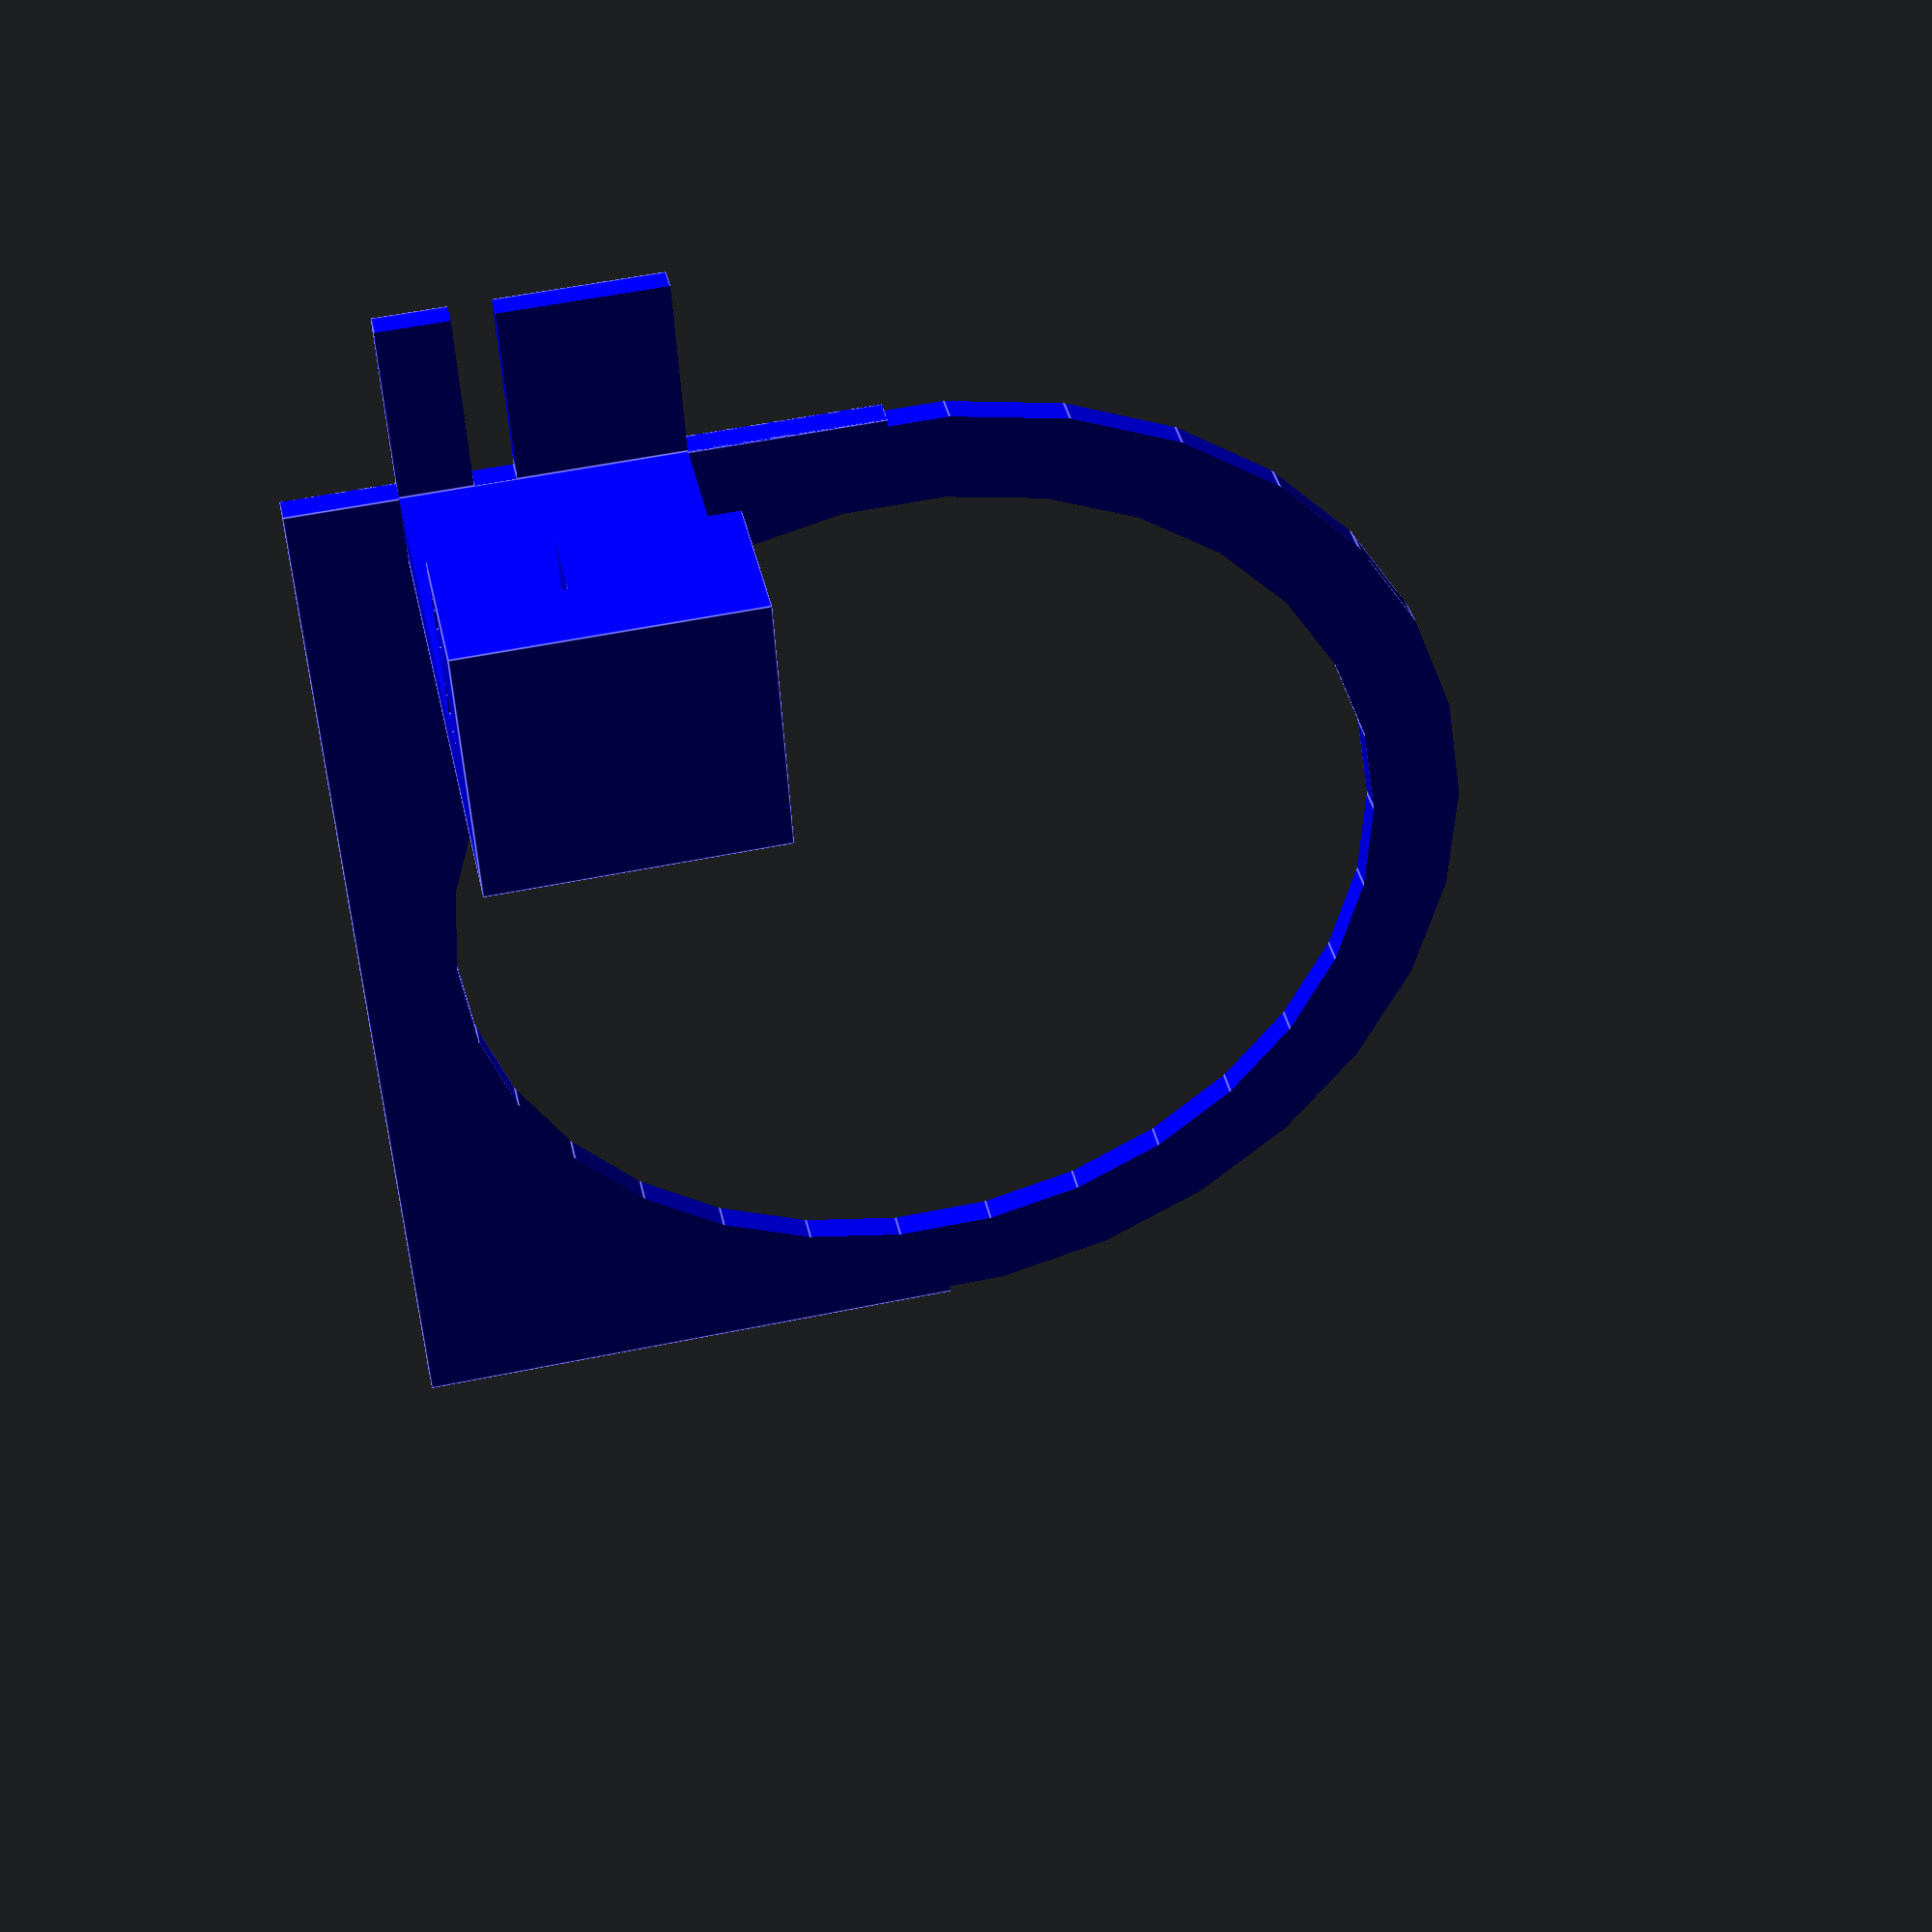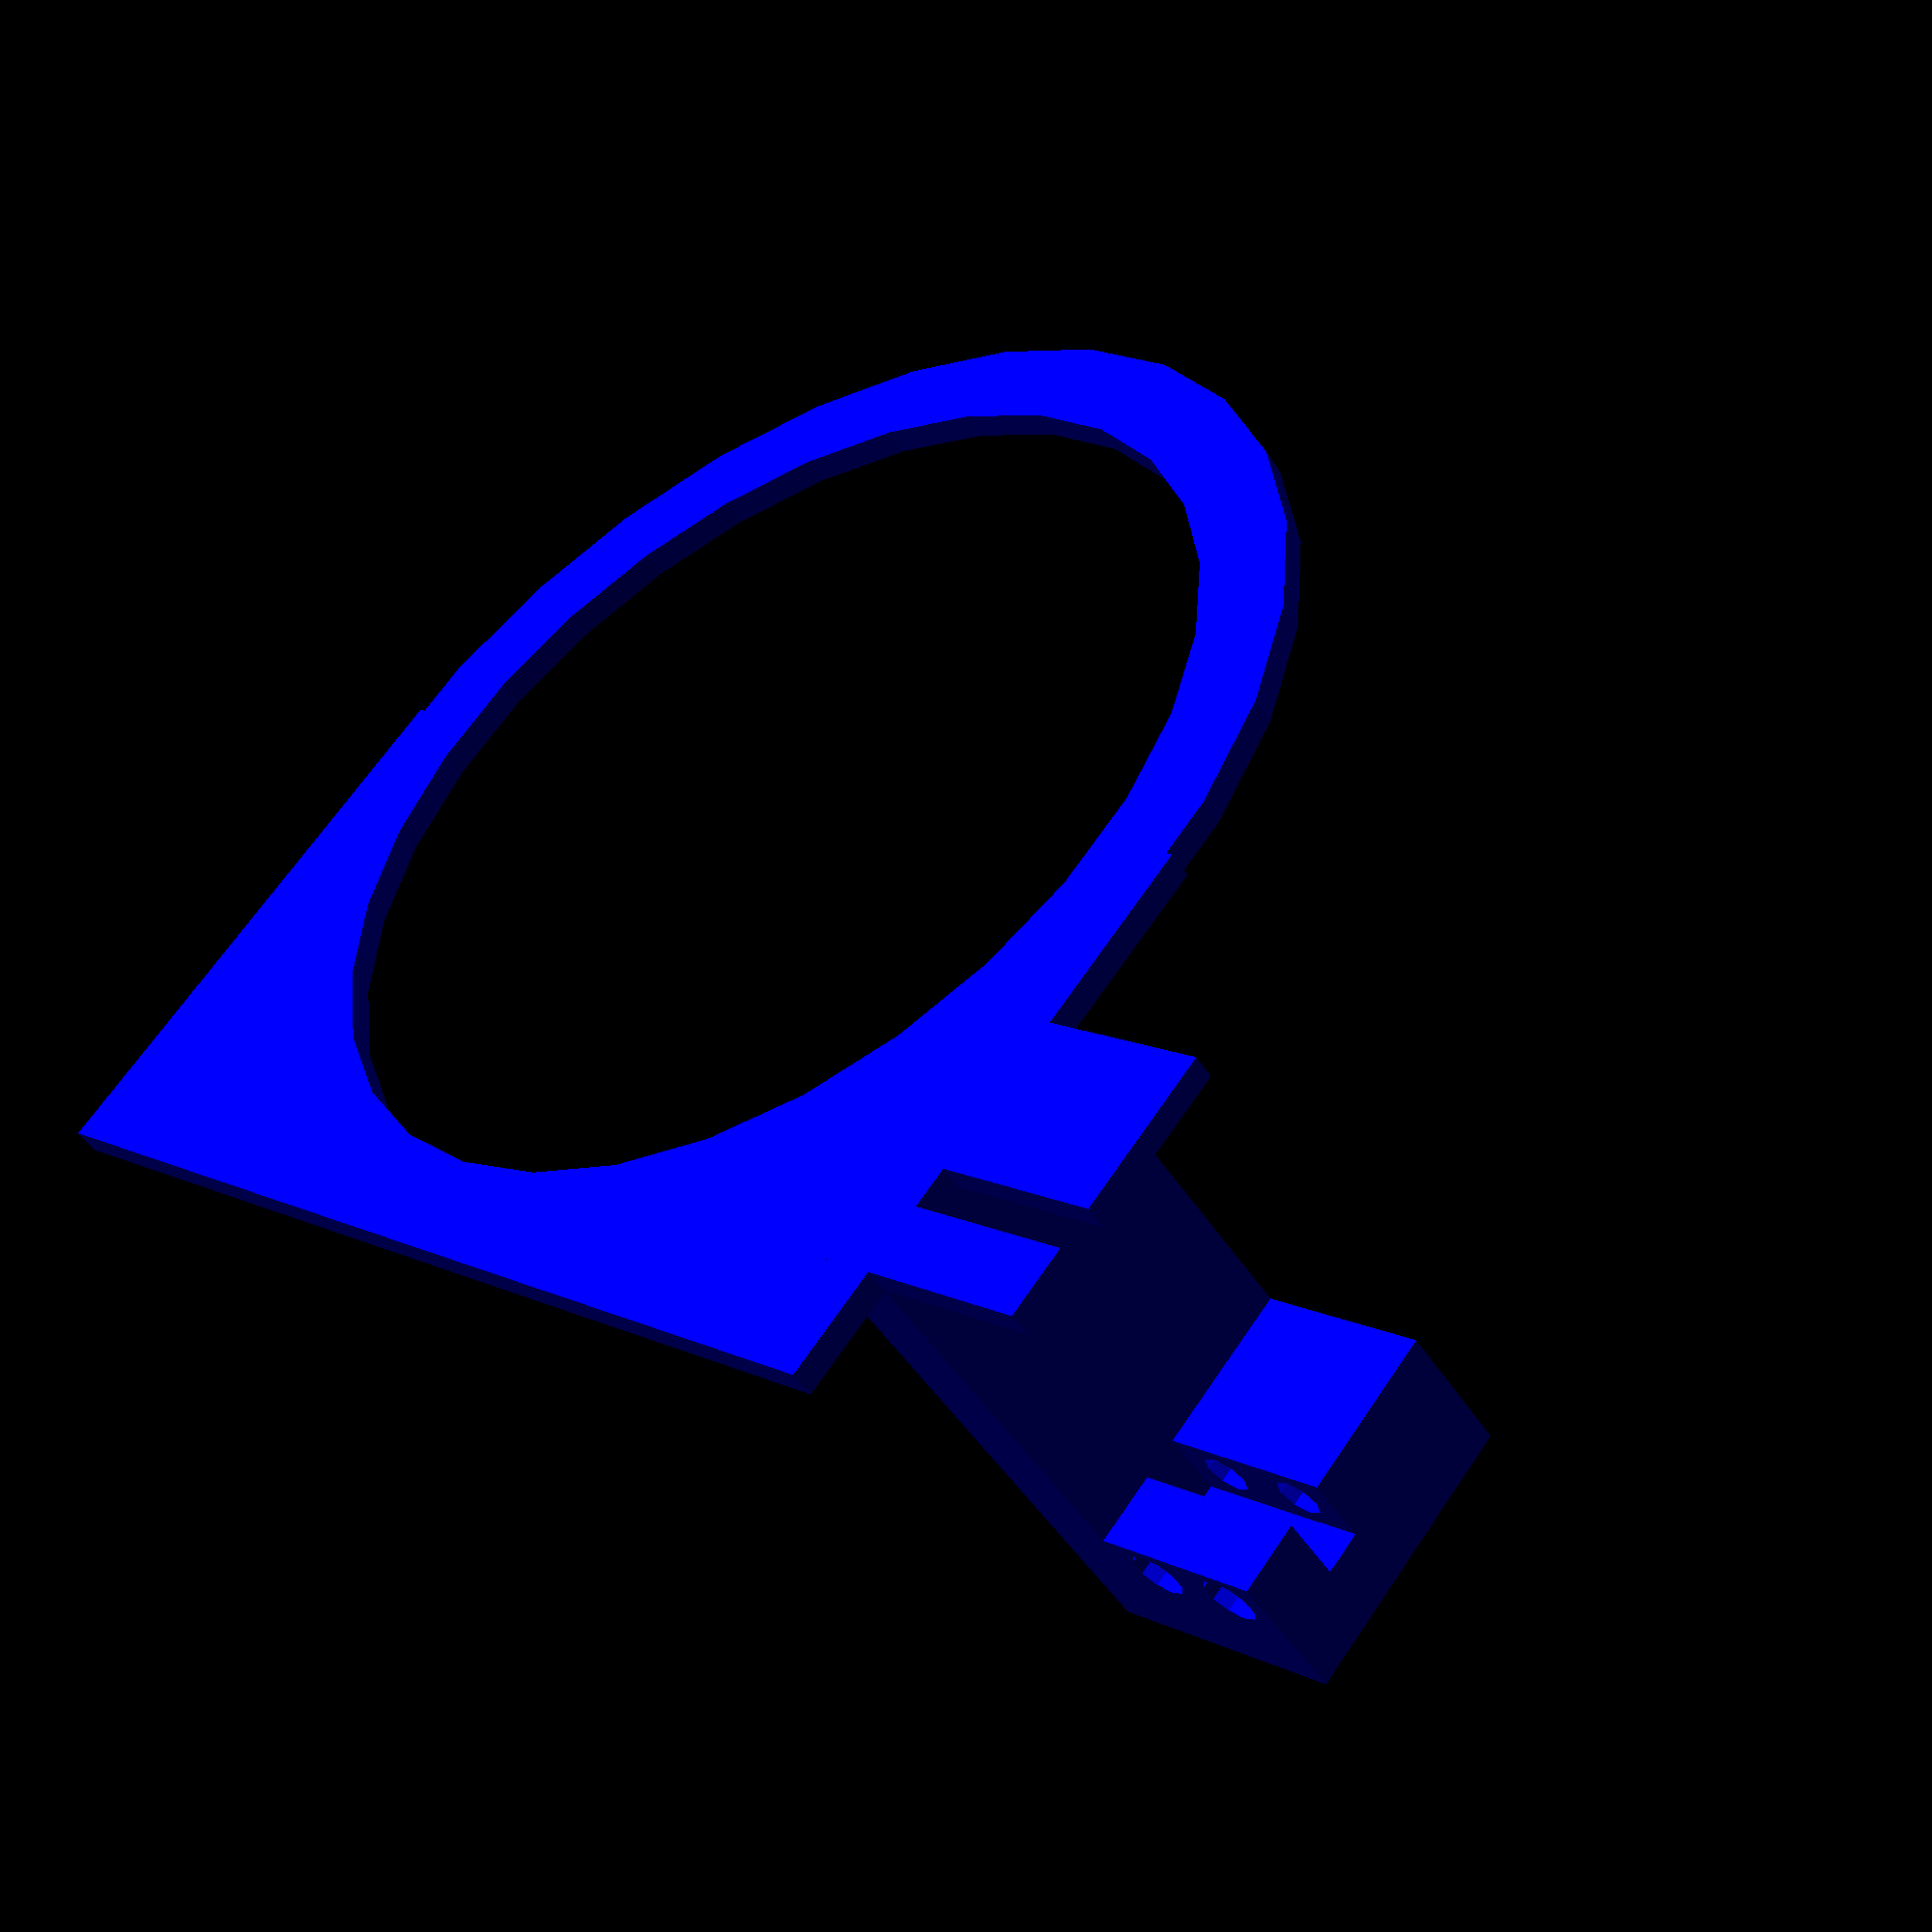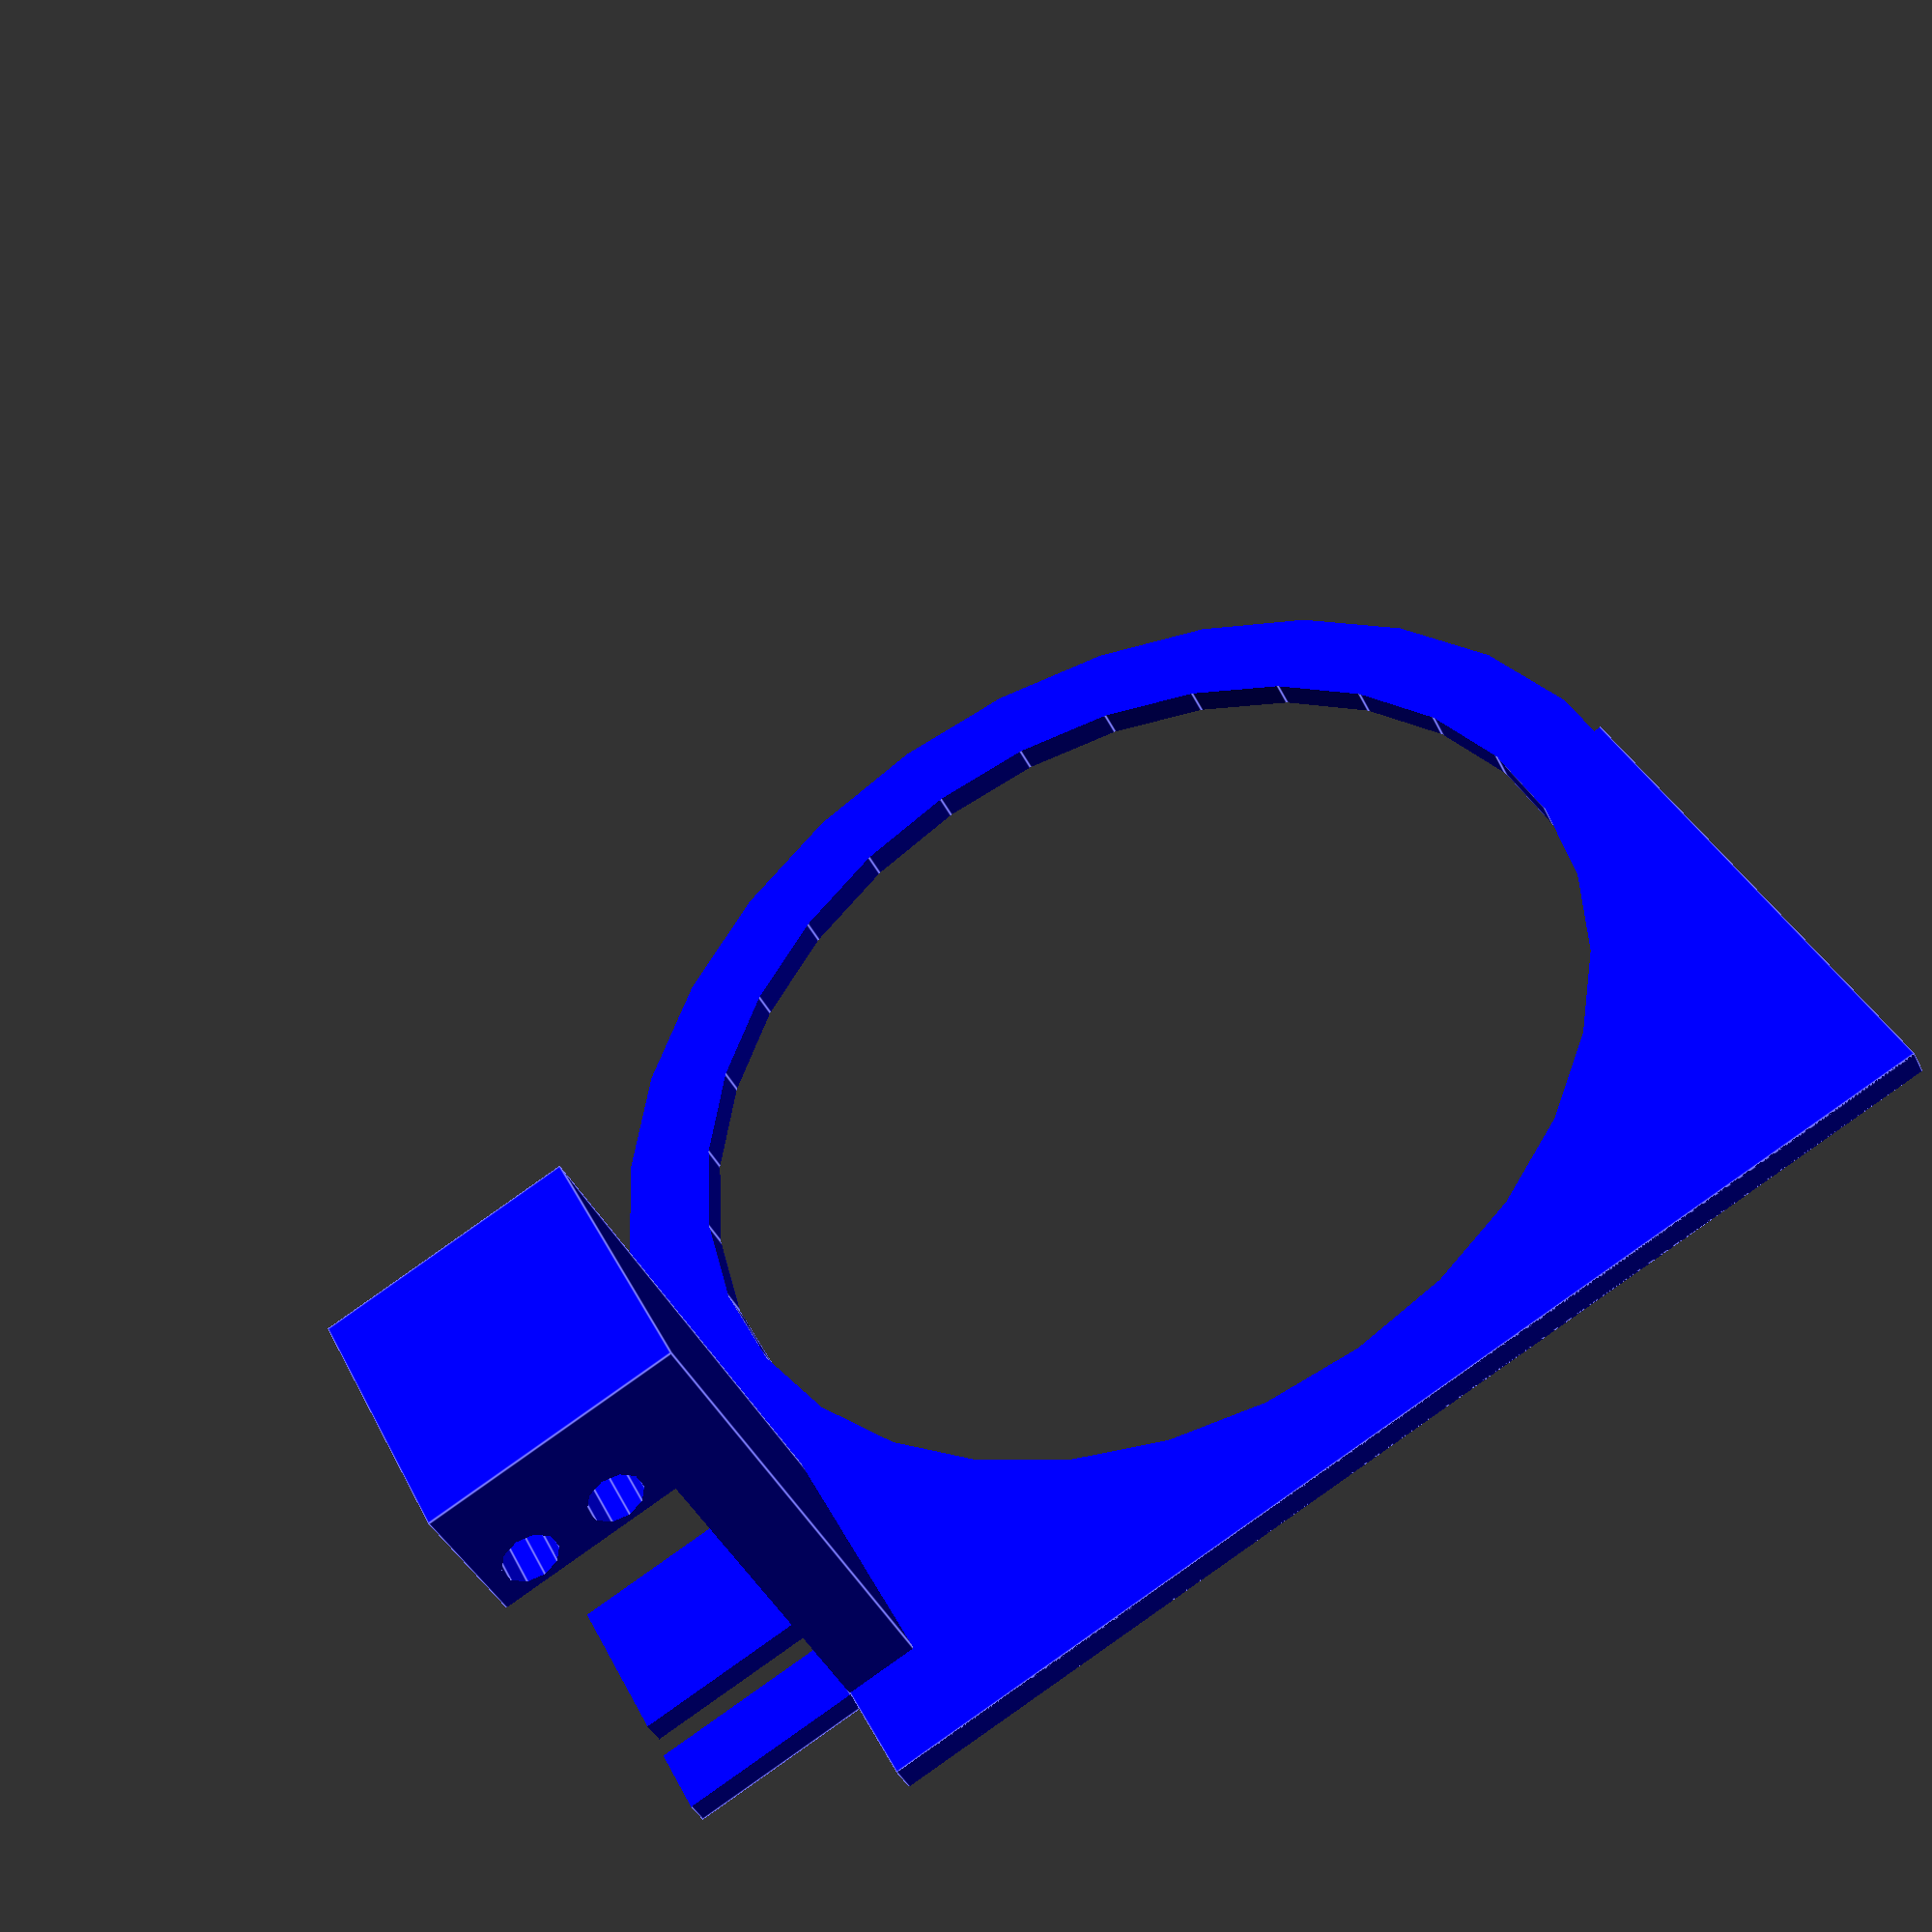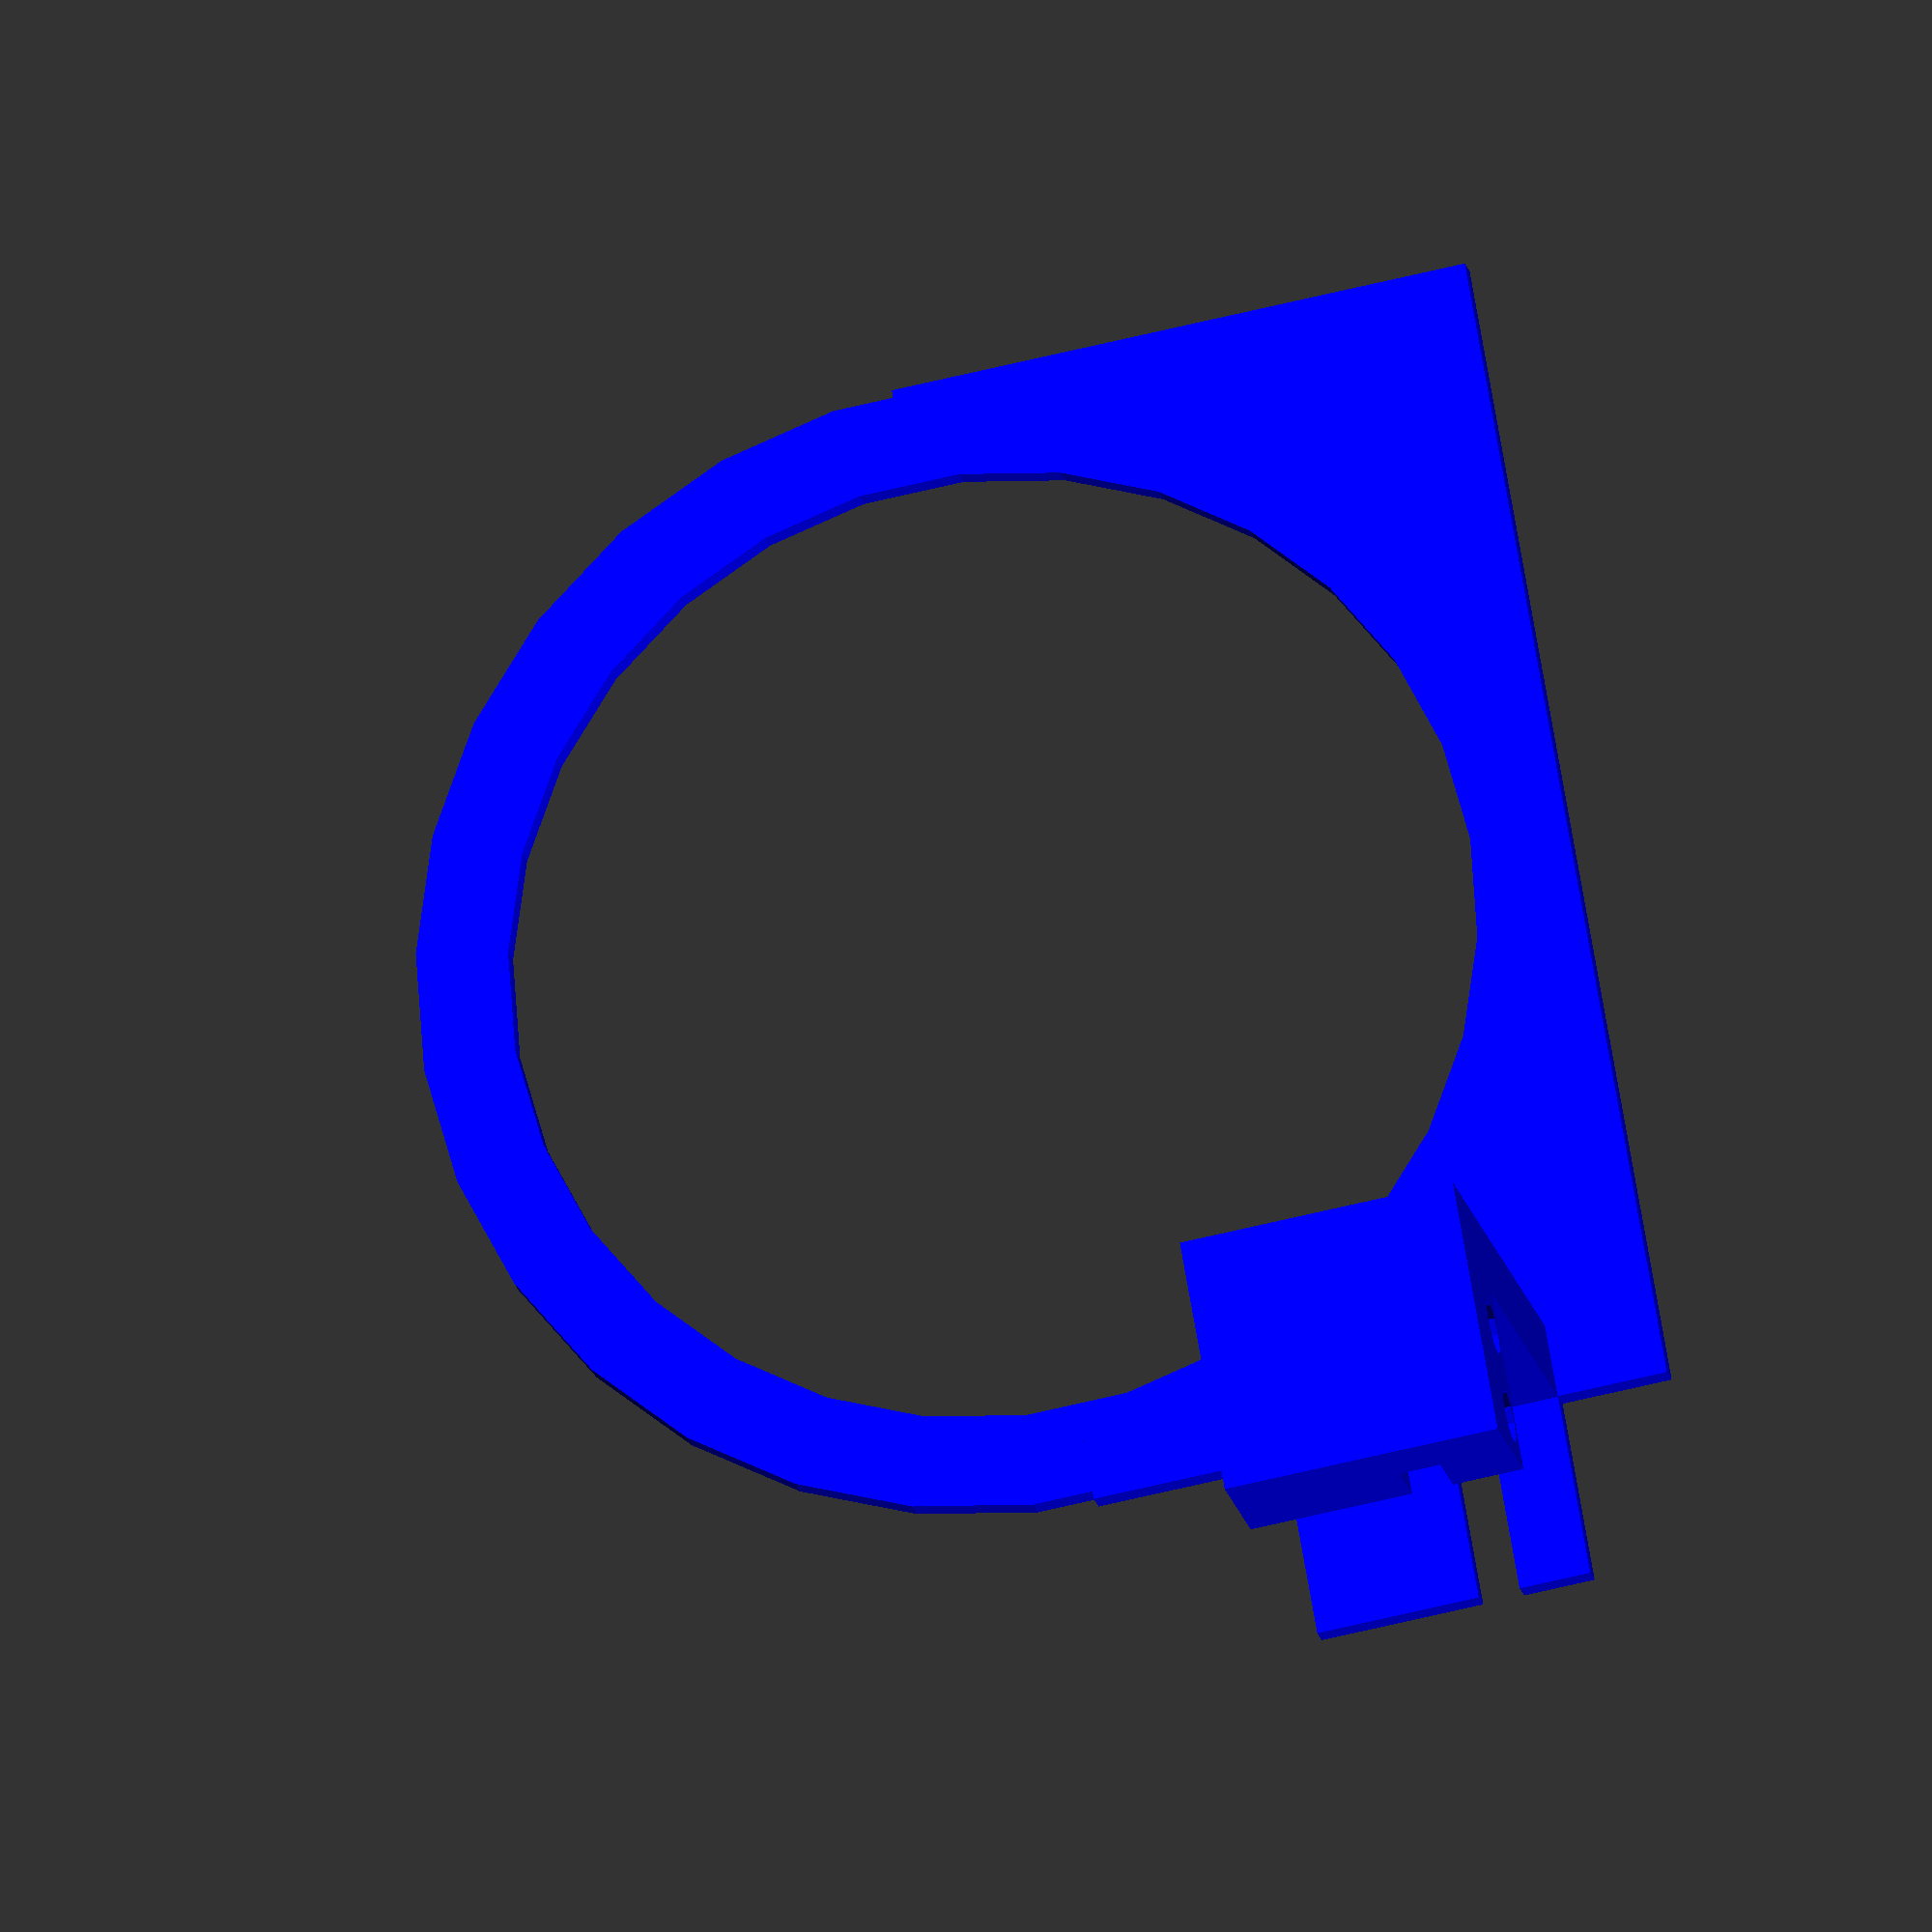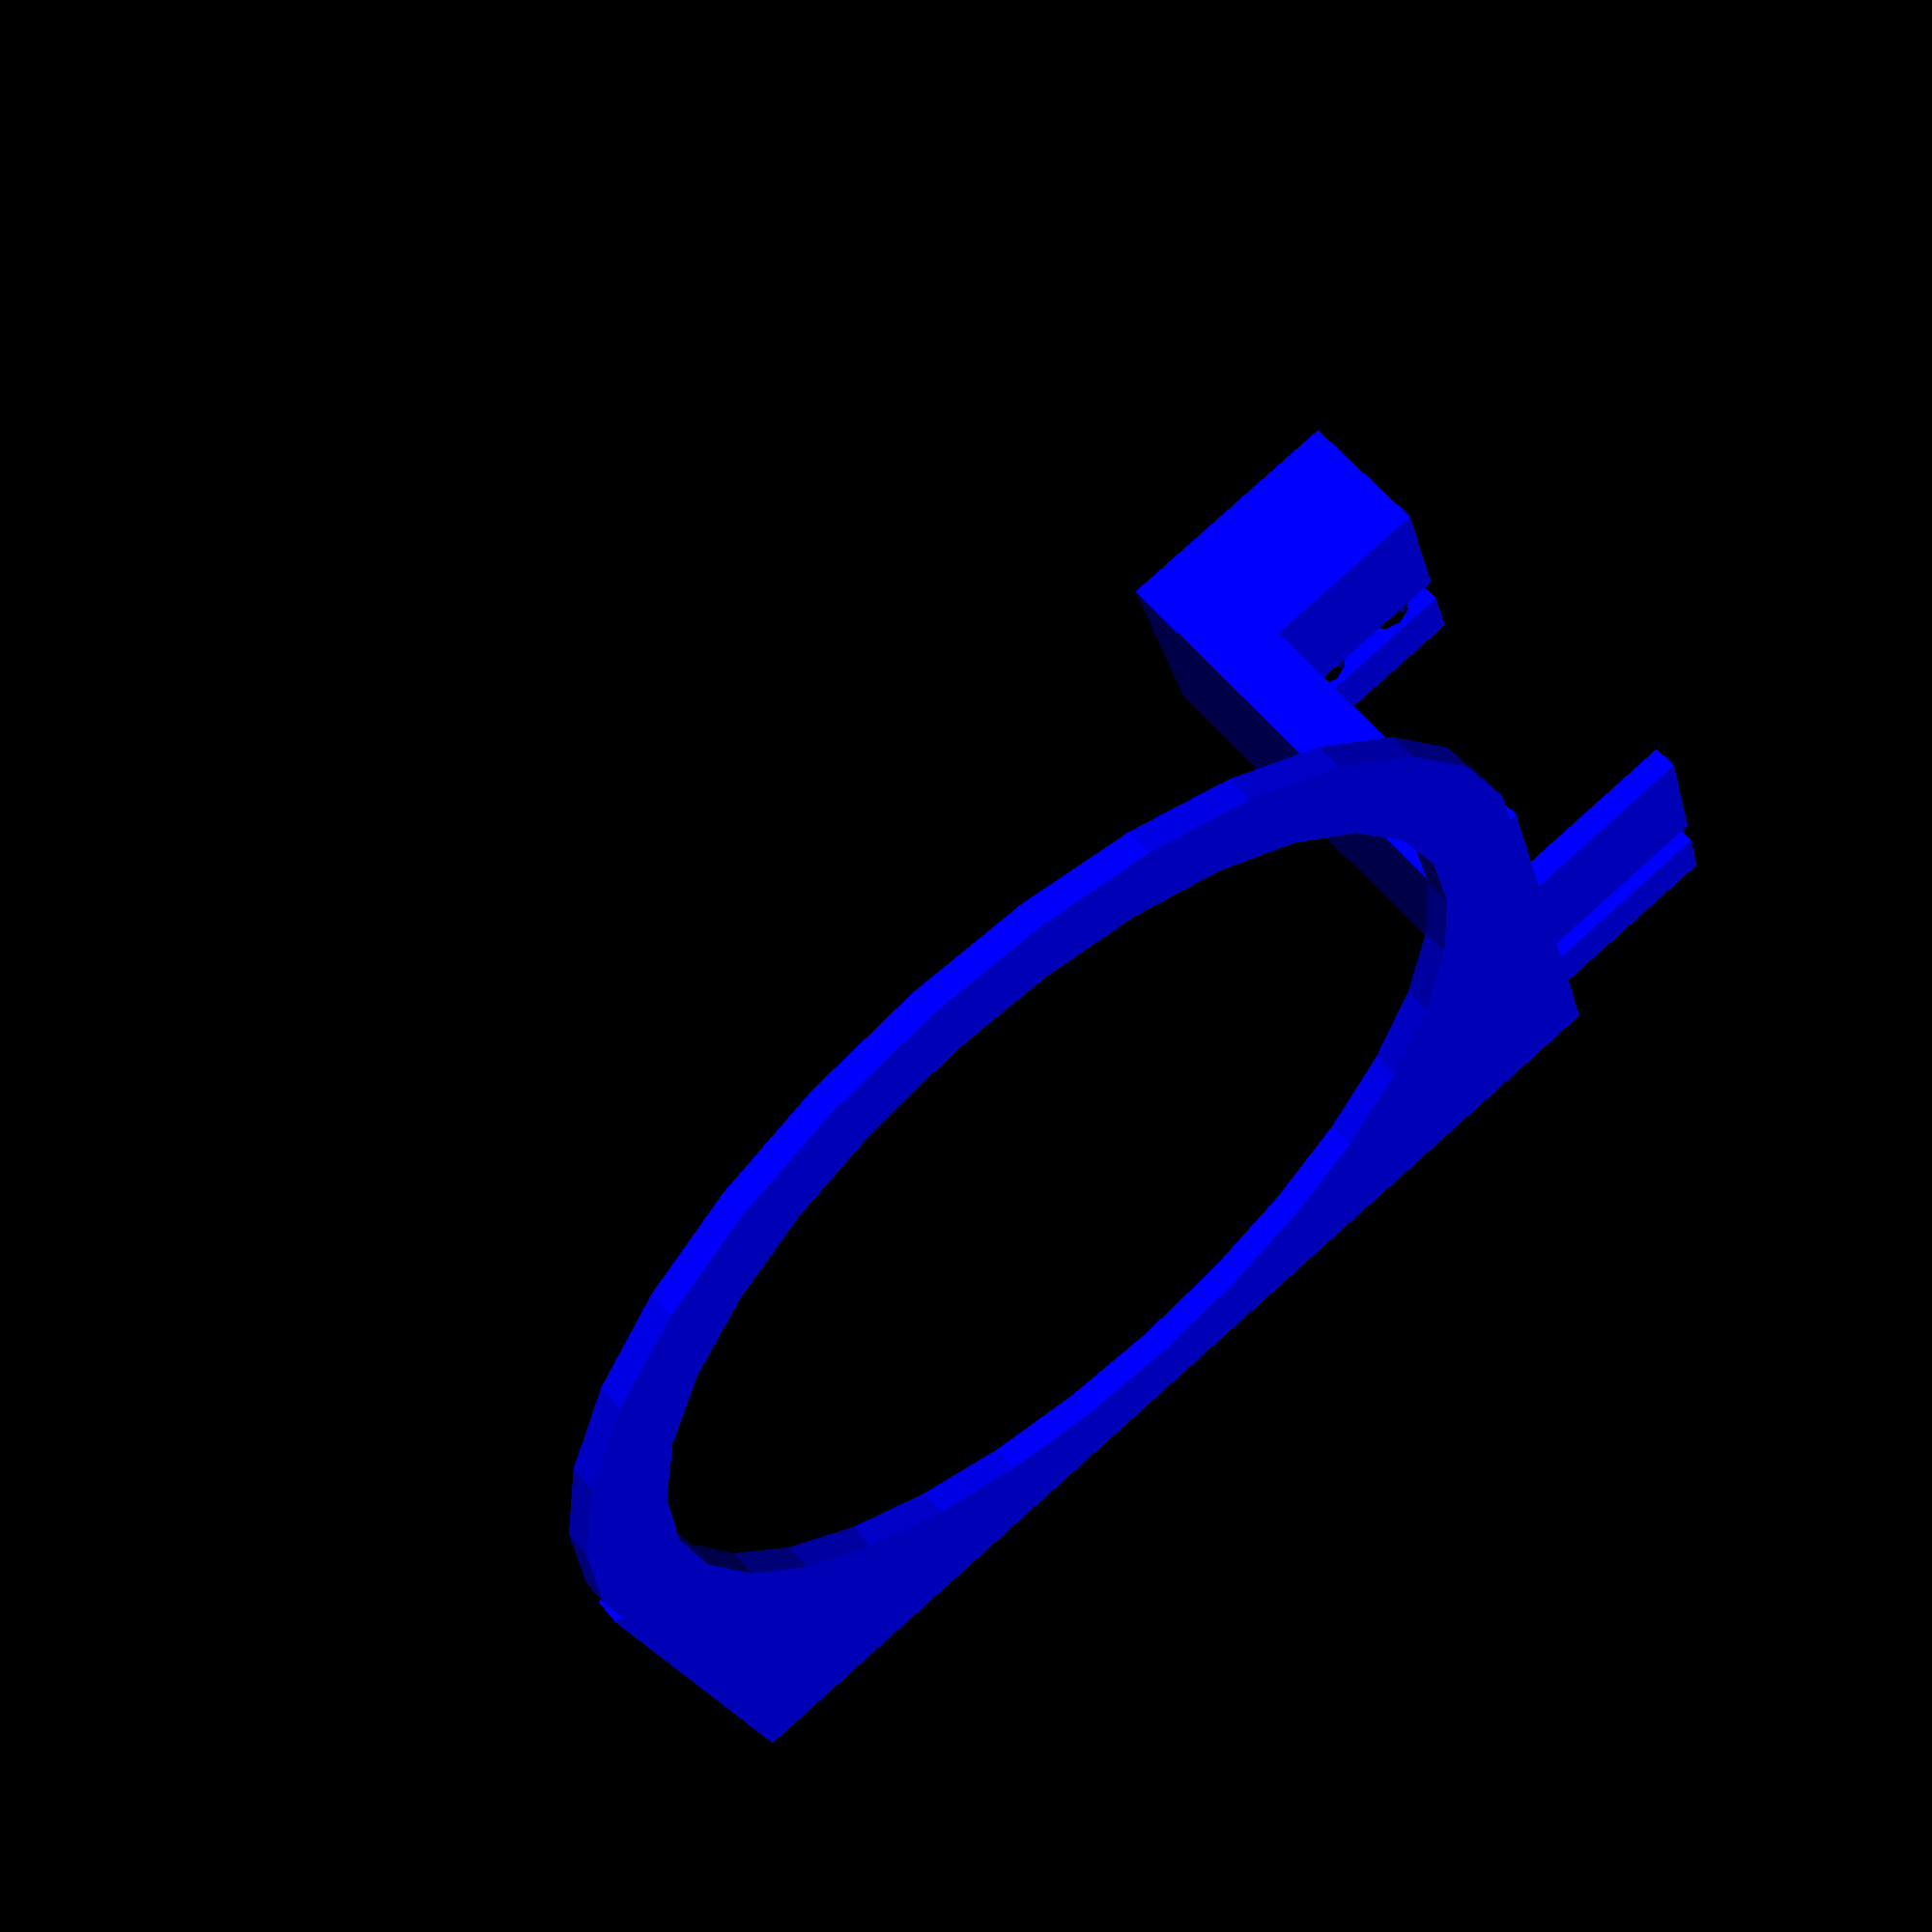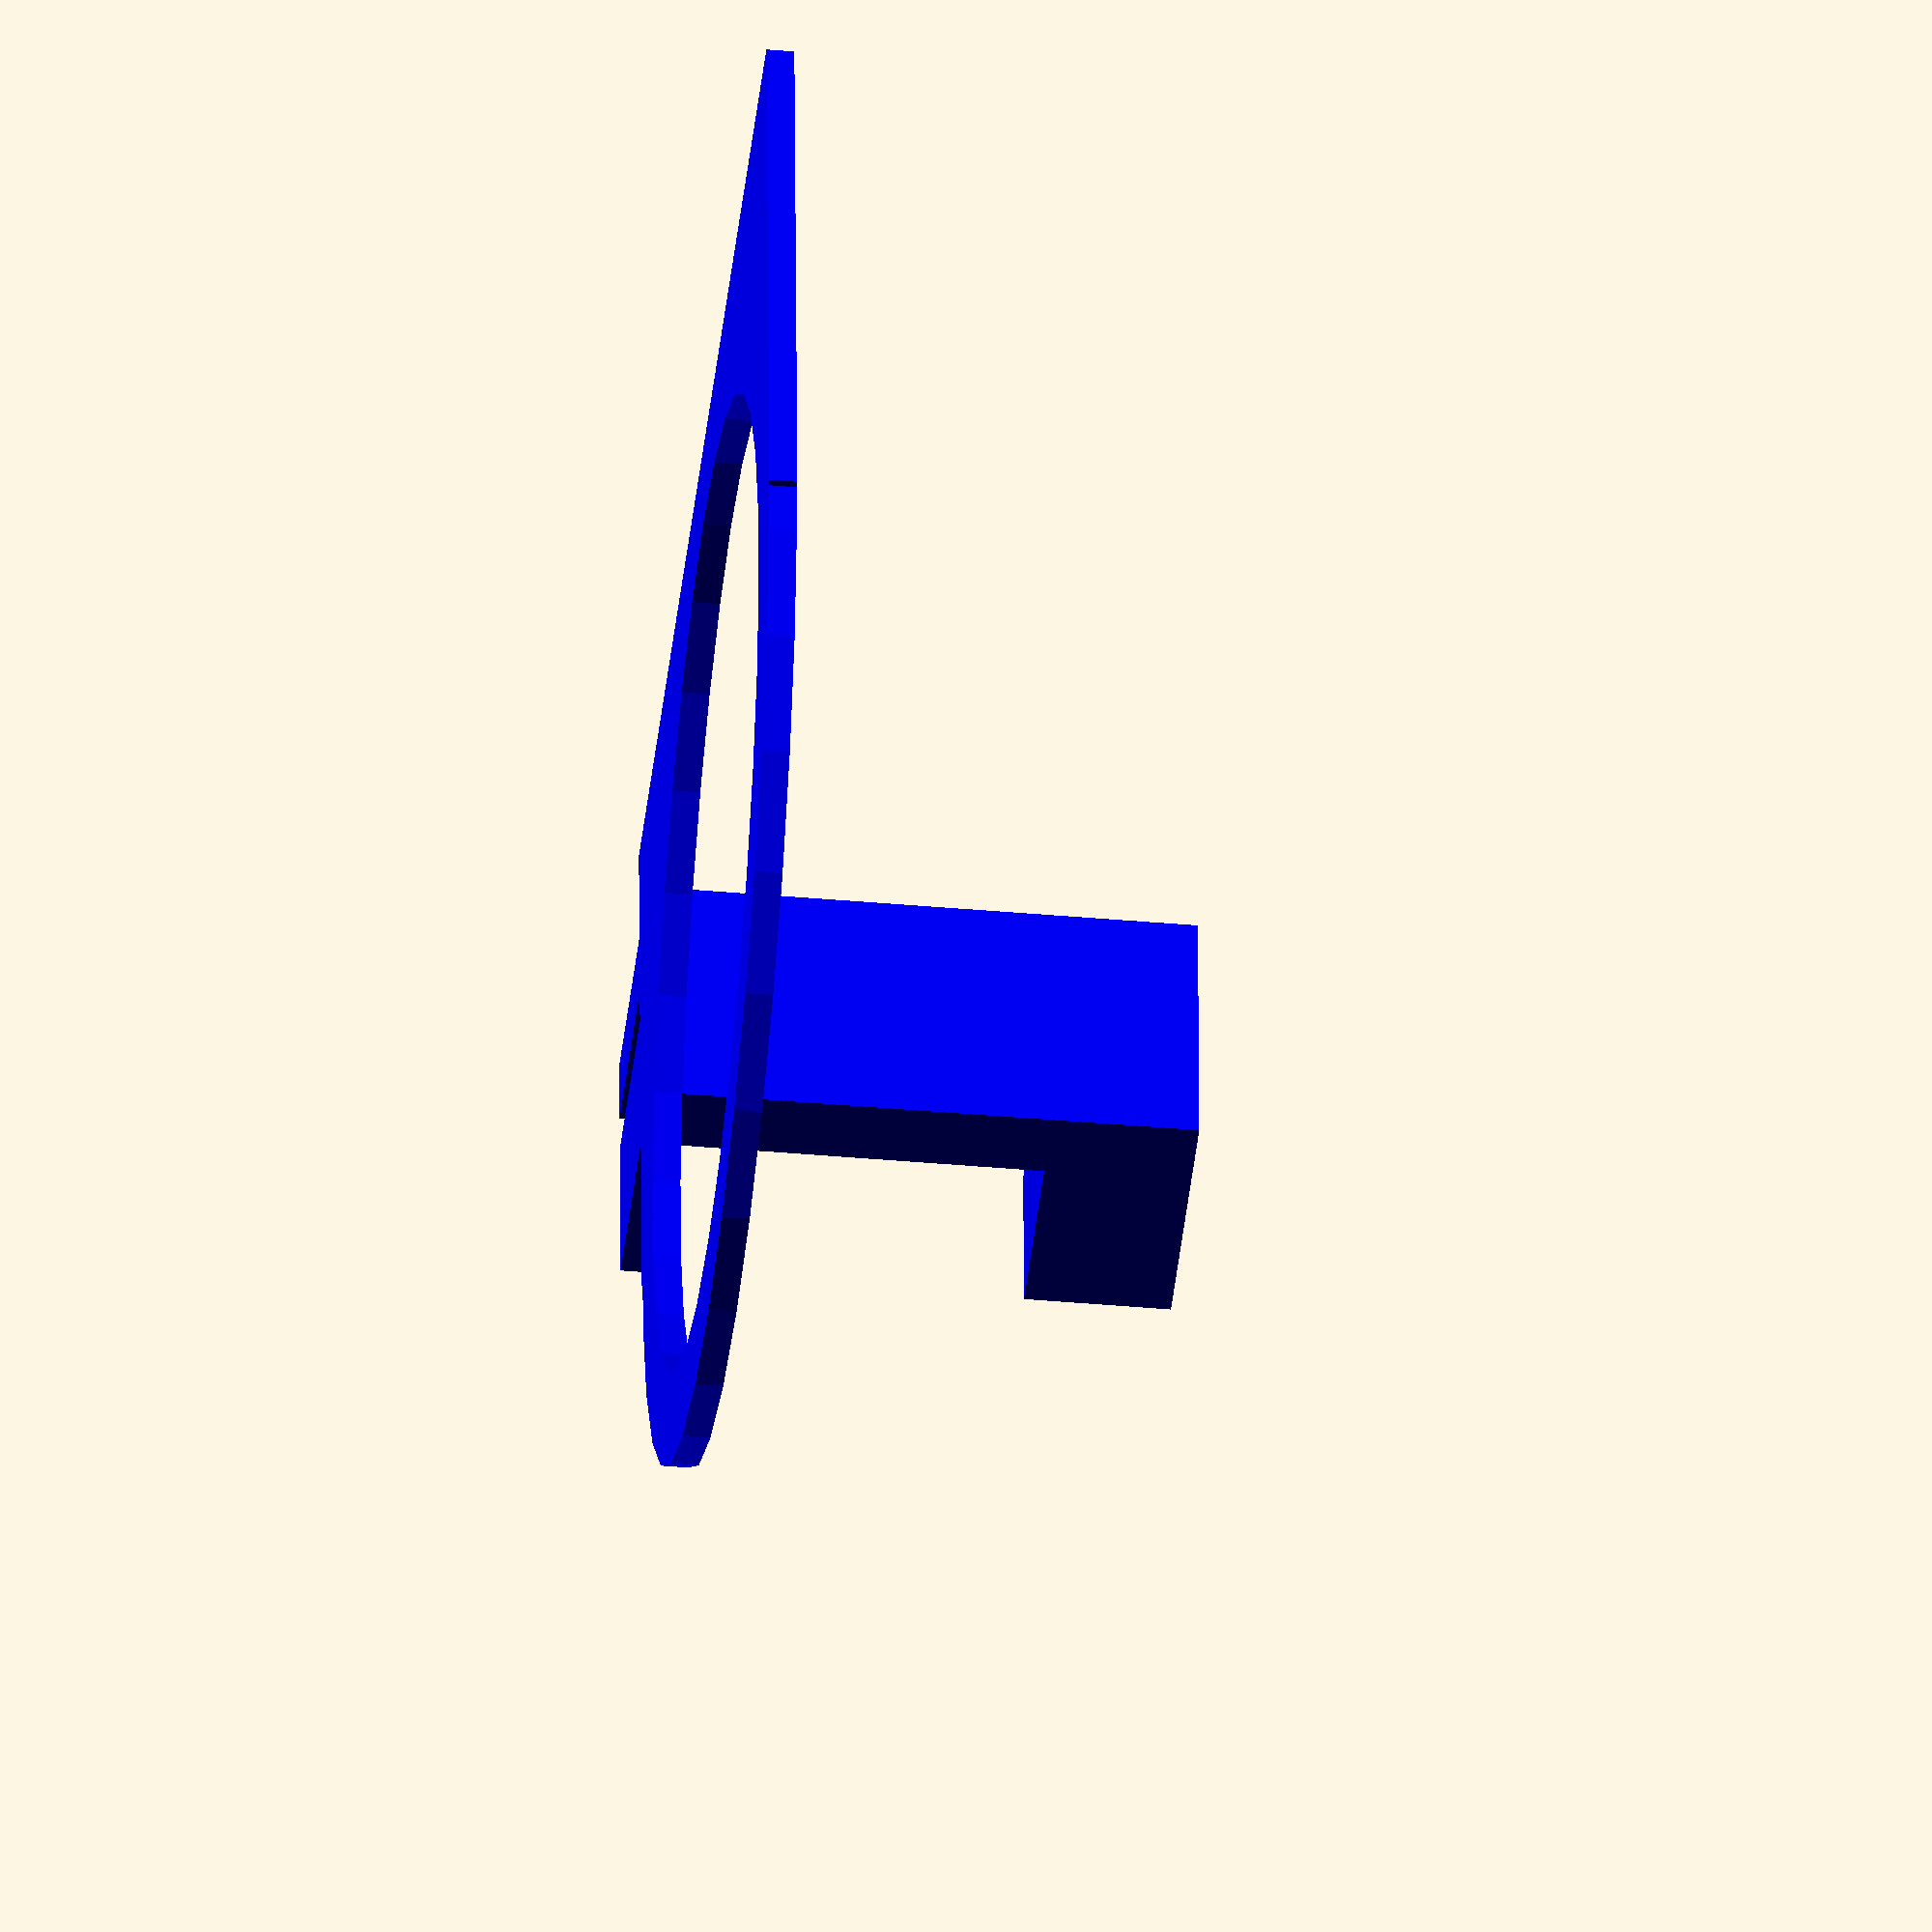
<openscad>

rail_length=220;
rail_thick=3;
rail_depth=15;

carriage_thick=3;
carriage_bowl=105;
carriage_length=carriage_bowl+rail_depth*0.7*2;
carriage_side=(carriage_length-carriage_bowl)/2;
screw_thick=3;
screw_cap=4;

// General Variables
pi = 3.14159;
rad = 57.29578;
clearance = 0.05;   // clearance between teeth

/*  Converts Radians to Degrees */
function grad(pressure_angle) = pressure_angle*rad;

/*  Converts Degrees to Radians */
function radian(pressure_angle) = pressure_angle/rad;


/*  Copy and rotate a Body */
module copier(vect, number, distance, winkel){
    for(i = [0:number-1]){
        translate(v=vect*distance*i)
            rotate(a=i*winkel, v = [0,0,1])
                children(0);
    }
}
/*  Circle Involutes-Function:
    Returns the Polar Coordinates of an Involute Circle
    r = Radius of the Base Circle
    rho = Rolling-angle in Degrees */
function ev(r,rho) = [
    r/cos(rho),
    grad(tan(rho)-radian(rho))
];
/*  Converts 2D Polar Coordinates to Cartesian
    Format: radius, phi; phi = Angle to x-Axis on xy-Plane */
function polar_to_cartesian(polvect) = [
    polvect[0]*cos(polvect[1]),  
    polvect[0]*sin(polvect[1])
];
/*  Spur gear
    modul = Height of the Tooth Tip beyond the Pitch Circle
    tooth_number = Number of Gear Teeth
    width = tooth_width
    bore = Diameter of the Center Hole
    pressure_angle = Pressure Angle, Standard = 20° according to DIN 867. Should not exceed 45°.
    helix_angle = Helix Angle to the Axis of Rotation; 0° = Spur Teeth
    optimized = Create holes for Material-/Weight-Saving or Surface Enhancements where Geometry allows */
module spur_gear(modul, tooth_number, width, bore, pressure_angle = 20, helix_angle = 0, optimized = true) {

    // Dimension Calculations  
    d = modul * tooth_number;                                           // Pitch Circle Diameter
    r = d / 2;                                                      // Pitch Circle Radius
    alpha_spur = atan(tan(pressure_angle)/cos(helix_angle));// Helix Angle in Transverse Section
    db = d * cos(alpha_spur);                                      // Base Circle Diameter
    rb = db / 2;                                                    // Base Circle Radius
    da = (modul <1)? d + modul * 2.2 : d + modul * 2;               // Tip Diameter according to DIN 58400 or DIN 867
    ra = da / 2;                                                    // Tip Circle Radius
    c =  (tooth_number <3)? 0 : modul/6;                                // Tip Clearance
    df = d - 2 * (modul + c);                                       // Root Circle Diameter
    rf = df / 2;                                                    // Root Radius
    rho_ra = acos(rb/ra);                                           // Maximum Rolling Angle;
                                                                    // Involute begins on the Base Circle and ends at the Tip Circle
    rho_r = acos(rb/r);                                             // Rolling Angle at Pitch Circle;
                                                                    // Involute begins on the Base Circle and ends at the Tip Circle
    phi_r = grad(tan(rho_r)-radian(rho_r));                         // Angle to Point of Involute on Pitch Circle
    gamma = rad*width/(r*tan(90-helix_angle));               // Torsion Angle for Extrusion
    step = rho_ra/16;                                            // Involute is divided into 16 pieces
    tau = 360/tooth_number;                                             // Pitch Angle
    
    r_hole = (2*rf - bore)/8;                                    // Radius of Holes for Material-/Weight-Saving
    rm = bore/2+2*r_hole;                                        // Distance of the Axes of the Holes from the Main Axis
    z_hole = floor(2*pi*rm/(3*r_hole));                             // Number of Holes for Material-/Weight-Saving
    
    optimized = (optimized && r >= width*1.5 && d > 2*bore);    // is Optimization useful?

    // Drawing
    union(){
        rotate([0,0,-phi_r-90*(1-clearance)/tooth_number]){                     // Center Tooth on X-Axis;
                                                                        // Makes Alignment with other Gears easier

            linear_extrude(height = width, twist = gamma){
                difference(){
                    union(){
                        tooth_width = (180*(1-clearance))/tooth_number+2*phi_r;
                        circle(rf);                                     // Root Circle 
                        for (rot = [0:tau:360]){
                            rotate (rot){                               // Copy and Rotate "Number of Teeth"
                                polygon(concat(                         // Tooth
                                    [[0,0]],                            // Tooth Segment starts and ends at Origin
                                    [for (rho = [0:step:rho_ra])     // From zero Degrees (Base Circle)
                                                                        // To Maximum Involute Angle (Tip Circle)
                                        polar_to_cartesian(ev(rb,rho))],       // First Involute Flank

                                    [polar_to_cartesian(ev(rb,rho_ra))],       // Point of Involute on Tip Circle

                                    [for (rho = [rho_ra:-step:0])    // of Maximum Involute Angle (Tip Circle)
                                                                        // to zero Degrees (Base Circle)
                                        polar_to_cartesian([ev(rb,rho)[0], tooth_width-ev(rb,rho)[1]])]
                                                                        // Second Involute Flank
                                                                        // (180*(1-clearance)) instead of 180 Degrees,
                                                                        // to allow clearance of the Flanks
                                    )
                                );
                            }
                        }
                    }           
                    circle(r = rm+r_hole*1.49);                         // "bore"
                }
            }
        }
        // with Material Savings
        if (optimized) {
            linear_extrude(height = width){
                difference(){
                        circle(r = (bore+r_hole)/2);
                        circle(r = bore/2);                          // bore
                    }
                }
            linear_extrude(height = (width-r_hole/2 < width*2/3) ? width*2/3 : width-r_hole/2){
                difference(){
                    circle(r=rm+r_hole*1.51);
                    union(){
                        circle(r=(bore+r_hole)/2);
                        for (i = [0:1:z_hole]){
                            translate(sphere_to_cartesian([rm,90,i*360/z_hole]))
                                circle(r = r_hole);
                        }
                    }
                }
            }
        }
        // without Material Savings
        else {
            linear_extrude(height = width){
                difference(){
                    circle(r = rm+r_hole*1.51);
                    circle(r = bore/2);
                }
            }
        }
    }
}
/*  Herringbone; uses the module "spur_gear"
    modul = Height of the Tooth Tip beyond the Pitch Circle
    tooth_number = Number of Gear Teeth
    width = tooth_width
    bore = Diameter of the Center Hole
    pressure_angle = Pressure Angle, Standard = 20° according to DIN 867. Should not exceed 45°.
    helix_angle = Helix Angle to the Axis of Rotation, Standard = 0° (Spur Teeth)
    optimized = Holes for Material-/Weight-Saving */
module herringbone_gear(modul, tooth_number, width, bore, pressure_angle = 20, helix_angle=0, optimized=true){

    width = width/2;
    d = modul * tooth_number;                                           // Pitch Circle Diameter
    r = d / 2;                                                      // Pitch Circle Radius
    c =  (tooth_number <3)? 0 : modul/6;                                // Tip Clearance

    df = d - 2 * (modul + c);                                       // Root Circle Diameter
    rf = df / 2;                                                    // Root Radius

    r_hole = (2*rf - bore)/8;                                    // Radius of Holes for Material-/Weight-Saving
    rm = bore/2+2*r_hole;                                        // Distance of the Axes of the Holes from the Main Axis
    z_hole = floor(2*pi*rm/(3*r_hole));                             // Number of Holes for Material-/Weight-Saving
    
    optimized = (optimized && r >= width*3 && d > 2*bore);      // is Optimization useful?

    translate([0,0,width]){
        union(){
            spur_gear(modul, tooth_number, width, 2*(rm+r_hole*1.49), pressure_angle, helix_angle, false);      // bottom Half
            mirror([0,0,1]){
                spur_gear(modul, tooth_number, width, 2*(rm+r_hole*1.49), pressure_angle, helix_angle, false);  // top Half
            }
        }
    }
    // with Material Savings
    if (optimized) {
        linear_extrude(height = width*2){
            difference(){
                    circle(r = (bore+r_hole)/2);
                    circle(r = bore/2);                          // bore
                }
            }
        linear_extrude(height = (2*width-r_hole/2 < 1.33*width) ? 1.33*width : 2*width-r_hole/2){ //width*4/3
            difference(){
                circle(r=rm+r_hole*1.51);
                union(){
                    circle(r=(bore+r_hole)/2);
                    for (i = [0:1:z_hole]){
                        translate(sphere_to_cartesian([rm,90,i*360/z_hole]))
                            circle(r = r_hole);
                    }
                }
            }
        }
    }
    // without Material Savings
    else {
        linear_extrude(height = width*2){
            difference(){
                circle(r = rm+r_hole*1.51);
                circle(r = bore/2);
            }
        }
    }
}

/*  rack
    modul = Height of the Tooth Tip above the Rolling LIne
    length = Length of the Rack
    height = Height of the Rack to the Pitch Line
    width = Width of a Tooth
    pressure_angle = Pressure Angle, Standard = 20° according to DIN 867. Should not exceed 45°.
    helix_angle = Helix Angle of the Rack Transverse Axis; 0° = Spur Teeth */
module rack(modul, length, height, width, pressure_angle = 20, helix_angle = 0) {

    // Dimension Calculations
    modul=modul*(1-clearance);
    c = modul / 6;                                              // Tip Clearance
    mx = modul/cos(helix_angle);                          // Module Shift by Helix Angle in the X-Direction
    a = 2*mx*tan(pressure_angle)+c*tan(pressure_angle);       // Flank Width
    b = pi*mx/2-2*mx*tan(pressure_angle);                      // Tip Width
    x = width*tan(helix_angle);                          // Topside Shift by Helix Angle in the X-Direction
    nz = ceil((length+abs(2*x))/(pi*mx));                       // Number of Teeth
    
    translate([-pi*mx*(nz-1)/2-a-b/2,-modul,0]){
        intersection(){                                         // Creates a Prism that fits into a Geometric Box
            copier([1,0,0], nz, pi*mx, 0){
                polyhedron(
                    points=[[0,-c,0], [a,2*modul,0], [a+b,2*modul,0], [2*a+b,-c,0], [pi*mx,-c,0], [pi*mx,modul-height,0], [0,modul-height,0], // Underside
                        [0+x,-c,width], [a+x,2*modul,width], [a+b+x,2*modul,width], [2*a+b+x,-c,width], [pi*mx+x,-c,width], [pi*mx+x,modul-height,width], [0+x,modul-height,width]],   // Topside
                    faces=[[6,5,4,3,2,1,0],                     // Underside
                        [1,8,7,0],
                        [9,8,1,2],
                        [10,9,2,3],
                        [11,10,3,4],
                        [12,11,4,5],
                        [13,12,5,6],
                        [7,13,6,0],
                        [7,8,9,10,11,12,13],                    // Topside
                    ]
                );
            };
            translate([abs(x),-height+modul-0.5,-0.5]){
                cube([length,height+modul+1,width+1]);          // Cuboid which includes the Volume of the Rack
            }   
        };
    };  
}


module carriage() {
    intersection() {
        difference() {
            cube([carriage_length,carriage_length,carriage_thick]);
            translate([carriage_bowl/2+carriage_side,carriage_bowl/2+carriage_side,-0.5]) cylinder(carriage_thick+1,carriage_bowl/2,carriage_bowl/2);
        }
        
        translate([carriage_bowl/2+carriage_side,carriage_bowl/2+carriage_side,-0.5])  union() {
            cylinder(carriage_thick+1,carriage_bowl/2+10,carriage_bowl/2+10);
            translate([-carriage_length/2,-carriage_length/2,-0.5]) cube([carriage_length/2,carriage_length,carriage_thick+2]);
        }
    }
    translate([gear_thick,-20,-servo_h-servo_screw_lip_height-servo_mount_thick]) mirror([1,0,0]) servo_mount();
}

module rail(l,teeth=true) {
        difference() {
            difference() {
                //body
                union() {
                    cube([rail_depth+rail_thick,l,rail_thick*2+carriage_thick]);
                    
        rack_height=5;
        teeth_height=2;
        rack_width=rail_depth+rail_thick;
        if (teeth)
        translate([rack_width,l/2,-rail_thick]) rotate([-90,0,90]) rack(modul=teeth_height, length=l, height=rack_height-teeth_height, width=rack_width,   pressure_angle=20, helix_angle=0) ;
                }
                //cutout
                carriage_tolerance=1;
                    translate([-1,-0.5,rail_thick-carriage_tolerance/2]) cube([rail_depth+1,l+1,carriage_thick+carriage_tolerance]);
            }
            
            union() {
                lip=2;
                    //screw
                translate([rail_depth/2,screw_thick+5,-0.5]) cylinder(rail_thick*2+carriage_thick+1,screw_thick,screw_thick);
                translate([rail_depth/2,l-screw_thick-5,-0.5]) cylinder(rail_thick*2+carriage_thick+1,screw_thick,screw_thick);
                    //cap
                translate([rail_depth/2,screw_thick+5,lip-10]) cylinder(rail_thick*2+carriage_thick-lip*2+10,screw_cap,screw_cap);
                translate([rail_depth/2,l-screw_thick-5,lip-10]) cylinder(rail_thick*2+carriage_thick-lip*2+10,screw_cap,screw_cap);
            }
        }
        
}

servo_h=40;
servo_w=20;
servo_d=41;
servo_screw_lip_height=8;
servo_screw_lip_offset=8;
servo_screw_lip_thick=4;
servo_screw_inner_offset=4;
gear_thick=12;


module servo() {
    difference() {
        union() {
            cube([servo_d,servo_w,servo_h]);
            //9mm offset - spin nipple
            translate([servo_d,servo_w/2,9.5]) rotate([0,90,0]) cylinder(servo_screw_lip_height,6/2,6/2);
            //lip is 8mm and 4mm thick
            translate([servo_d-servo_screw_lip_thick-servo_screw_lip_height,0,-servo_screw_lip_height]) cube([servo_screw_lip_thick,servo_w,servo_h+servo_screw_lip_height*2]);
        }
            
        union() {
            //screws offset 5mm , 5mm thick
            translate([servo_d-servo_screw_lip_thick-servo_screw_lip_offset-0.5,5,-servo_screw_inner_offset]) rotate([0,90,0]) cylinder(servo_screw_lip_thick+1,5/2,5/2);
            translate([servo_d-servo_screw_lip_thick-servo_screw_lip_offset-0.5,15,-servo_screw_inner_offset]) rotate([0,90,0]) cylinder(servo_screw_lip_thick+1,5/2,5/2);
            translate([servo_d-servo_screw_lip_thick-servo_screw_lip_offset-0.5,5,servo_screw_inner_offset+servo_h]) rotate([0,90,0]) cylinder(servo_screw_lip_thick+1,5/2,5/2);
            translate([servo_d-servo_screw_lip_thick-servo_screw_lip_offset-0.5,15,servo_screw_inner_offset+servo_h]) rotate([0,90,0]) cylinder(servo_screw_lip_thick+1,5/2,5/2);
        }
    }
    
}

servo_mount_thick=8;
servo_screw_depth=10;
servo_mount_depth=30;
module servo_mount() {
    translate([-servo_d,0,servo_screw_lip_height+servo_mount_thick]) {
        difference() {
            mount_tol=0.5;
            translate([servo_d-servo_mount_depth,0,-servo_mount_thick-servo_screw_lip_height]) cube([servo_mount_depth,servo_w+servo_mount_thick,servo_h+carriage_thick+servo_screw_lip_height+servo_mount_thick]);

            union() {
                //lip is 8mm and 4mm thick
                    translate([servo_d-servo_screw_lip_thick-mount_tol/2-servo_screw_lip_offset,-1,-servo_screw_lip_height]) cube([servo_screw_lip_thick+mount_tol,servo_w+1,servo_h+servo_screw_lip_height*2]);
                translate([-0.5,-1,-mount_tol/2]) cube([servo_d+1,servo_w+1,servo_h+mount_tol]);
                
                    translate([servo_d-servo_screw_lip_thick-servo_screw_lip_offset-servo_screw_depth-0.5,5,-servo_screw_lip_thick]) rotate([0,90,0]) cylinder(servo_screw_lip_thick+servo_screw_lip_offset+servo_screw_depth+1,5/2,5/2);
                    translate([servo_d-servo_screw_lip_thick-servo_screw_lip_offset-servo_screw_depth-0.5,15,-servo_screw_lip_thick]) rotate([0,90,0]) cylinder(servo_screw_lip_thick+servo_screw_lip_offset+servo_screw_depth+1,5/2,5/2);
                
                    translate([servo_d-servo_screw_lip_thick-servo_screw_lip_offset,5,-servo_screw_lip_thick]) rotate([0,90,0]) cylinder(servo_screw_lip_thick+servo_screw_lip_offset+1,6/2,6/2);
                    translate([servo_d-servo_screw_lip_thick-servo_screw_lip_offset,15,-servo_screw_lip_thick]) rotate([0,90,0]) cylinder(servo_screw_lip_thick+servo_screw_lip_offset+1,6/2,6/2);
            }
        }
    }
}

servo_head_tolerance=0.3;
servo_head_thick=2.5;
servo_head_middle=13+servo_head_tolerance;
servo_head_tail=8+servo_head_tolerance;
servo_head_length=55;
module gear() {
    translate([0,0,gear_thick]) mirror([0,0,1]) difference() {
        herringbone_gear (modul=2, tooth_number=23, width=gear_thick, bore=10, pressure_angle=20, helix_angle=0, optimized=false);
        translate([0,-servo_head_middle/2,servo_head_thick/2]) linear_extrude(height = servo_head_thick, center = true, convexity = 10, twist = 0) polygon(points=[ [0,0], [-servo_head_length/2,(servo_head_middle-servo_head_tail)/2], [-servo_head_length/2,(servo_head_middle+servo_head_tail)/2], [0,servo_head_middle], [servo_head_length/2,(servo_head_middle+servo_head_tail)/2], [servo_head_length/2,(servo_head_middle-servo_head_tail)/2]]);
    }
}
 

//model
//    color([1,0,0]) translate([servo_d+gear_thick,4,-servo_h]) rotate([0,0,180]) servo();
//color([1,1,1]) translate([carriage_length-rail_depth*0.7,0,-rail_thick]) rail(rail_length,false);
//color([1,1,1])translate([rail_depth*0.7,rail_length,-rail_thick]) rotate([0,0,180]) rail(rail_length);
//color([0,0,1]) carriage();
//color([0,1,0]) translate([servo_d+gear_thick,4,-servo_h]) rotate([0,0,180]) translate([servo_d,servo_w/2,9.5]) rotate([90,0,90]) gear();

//build
rotate([180,0,0]) color([0,0,1]) carriage();
//color([1,1,1]) rotate([0,90,0])  rail(rail_length,false);
//color([1,1,1])  rotate([0,90,0]) rail(rail_length);
//color([0,1,0])  rotate([0,0,0]) gear();
       
</openscad>
<views>
elev=140.1 azim=177.1 roll=192.2 proj=p view=edges
elev=227.9 azim=49.3 roll=329.1 proj=p view=solid
elev=220.6 azim=63.3 roll=156.3 proj=p view=edges
elev=16.1 azim=170.0 roll=10.1 proj=o view=wireframe
elev=301.2 azim=286.5 roll=141.0 proj=p view=solid
elev=220.6 azim=272.7 roll=276.2 proj=o view=solid
</views>
